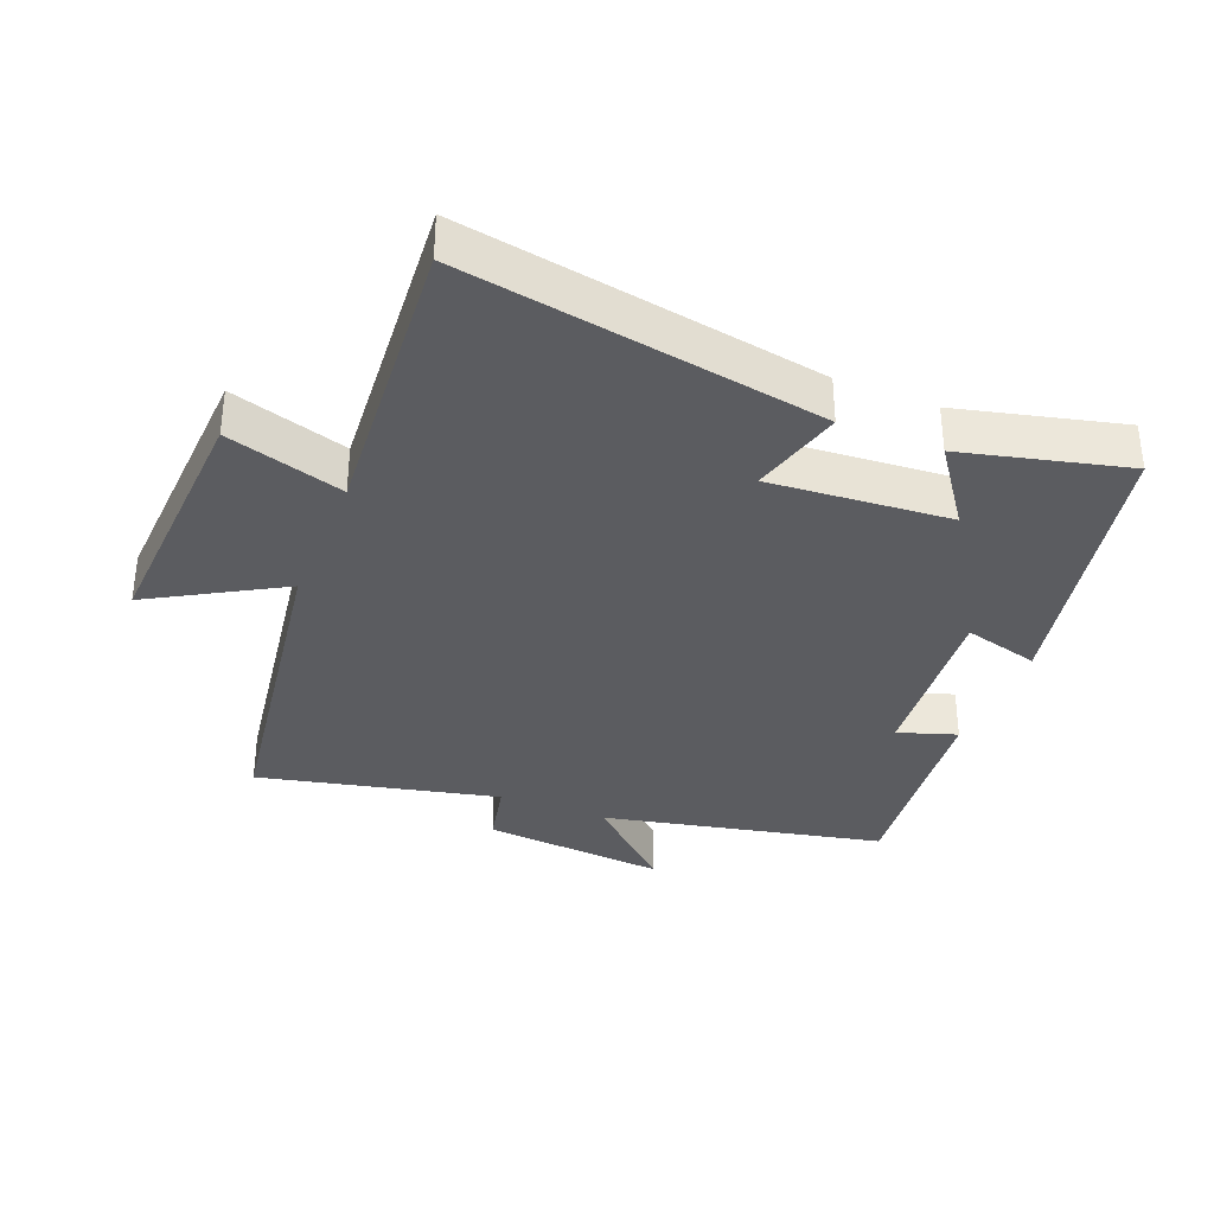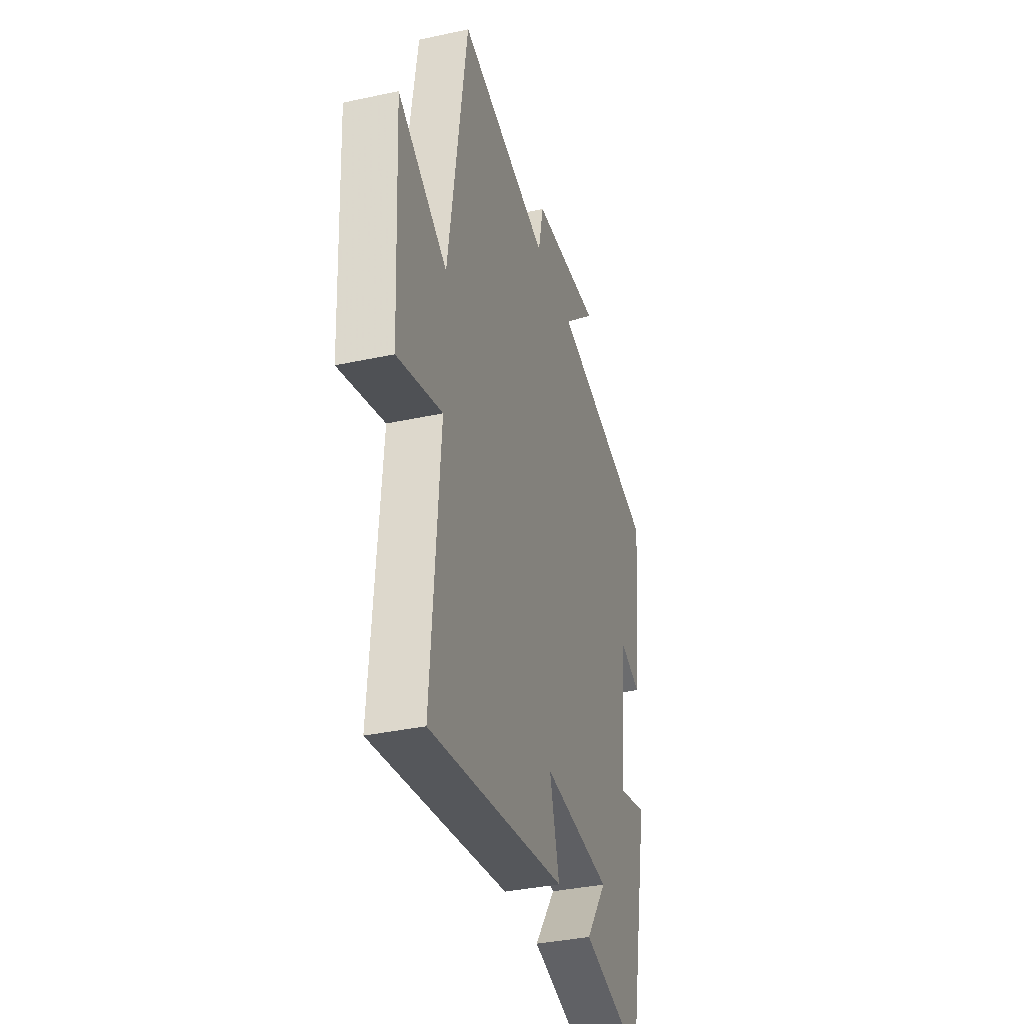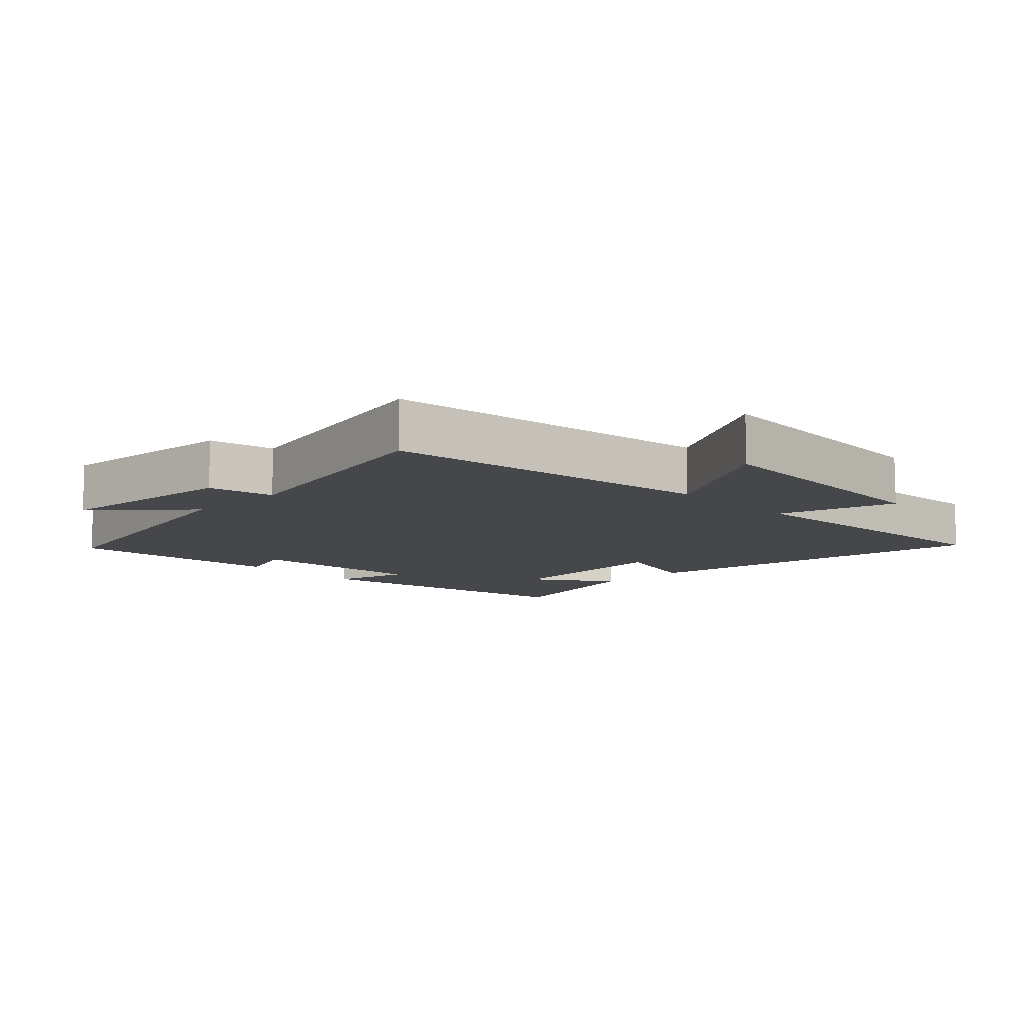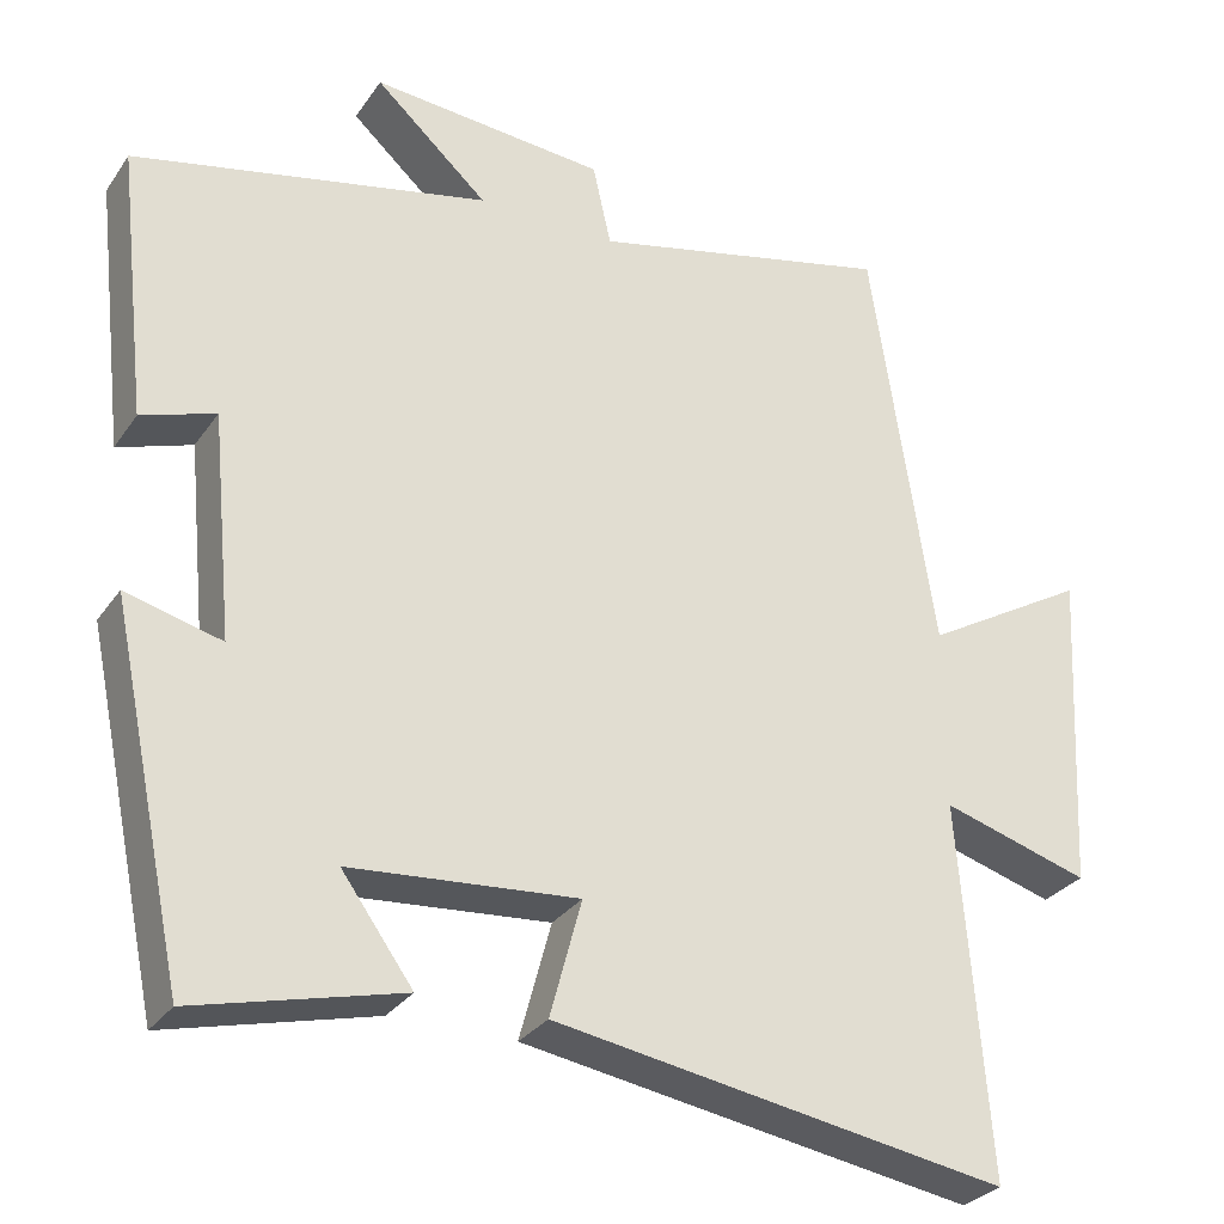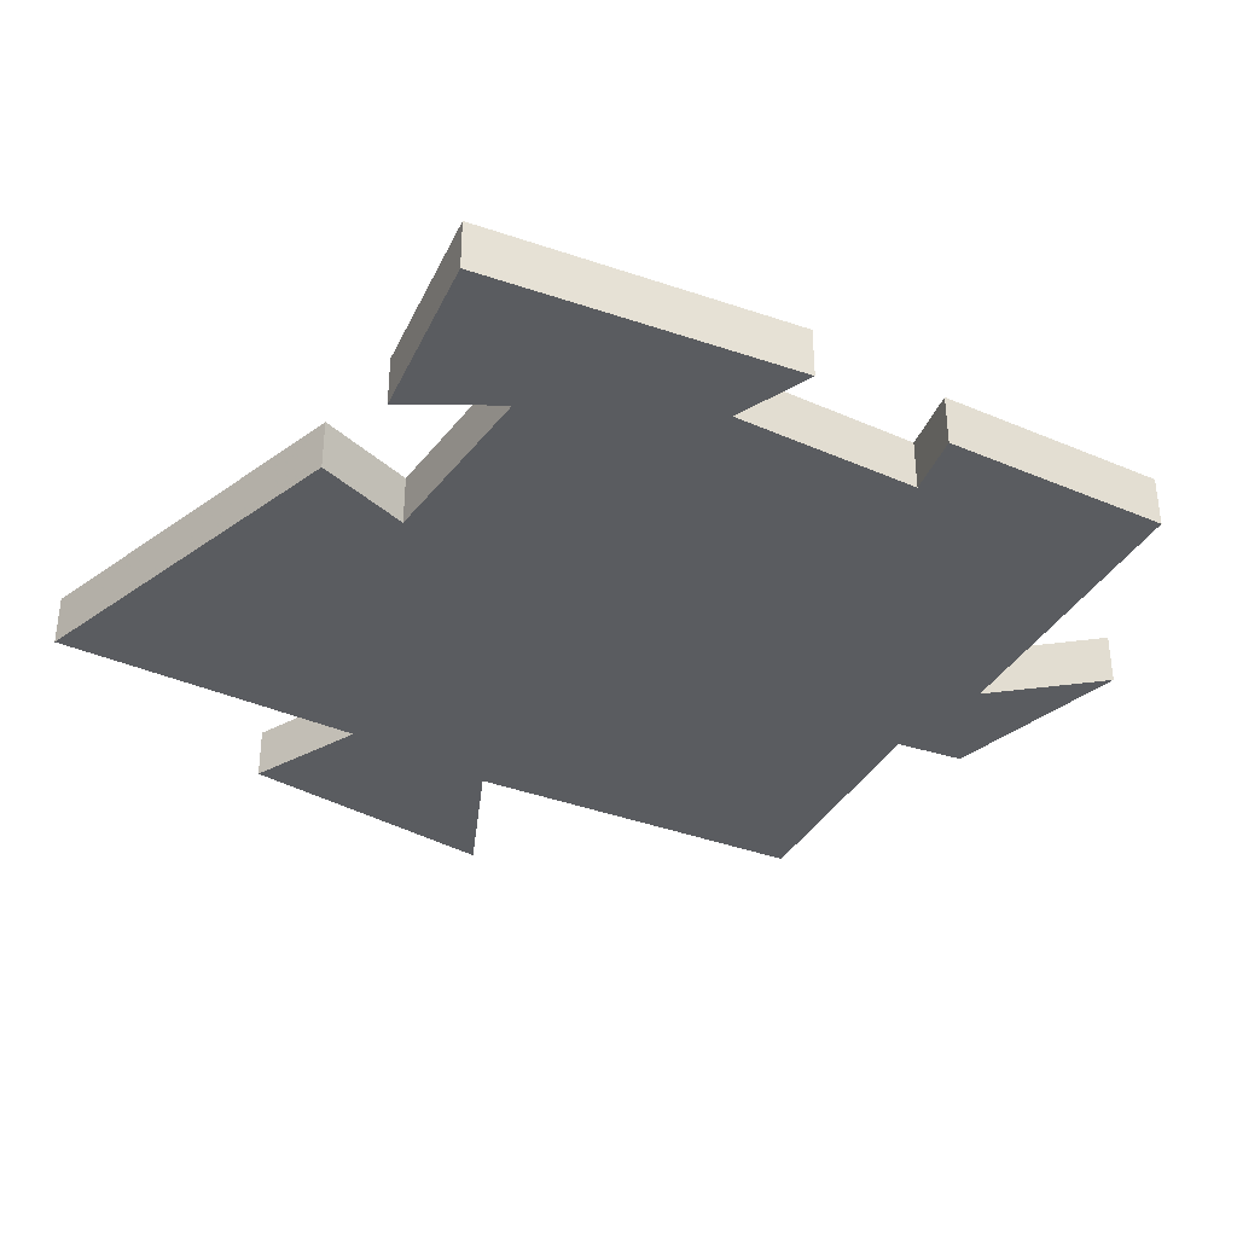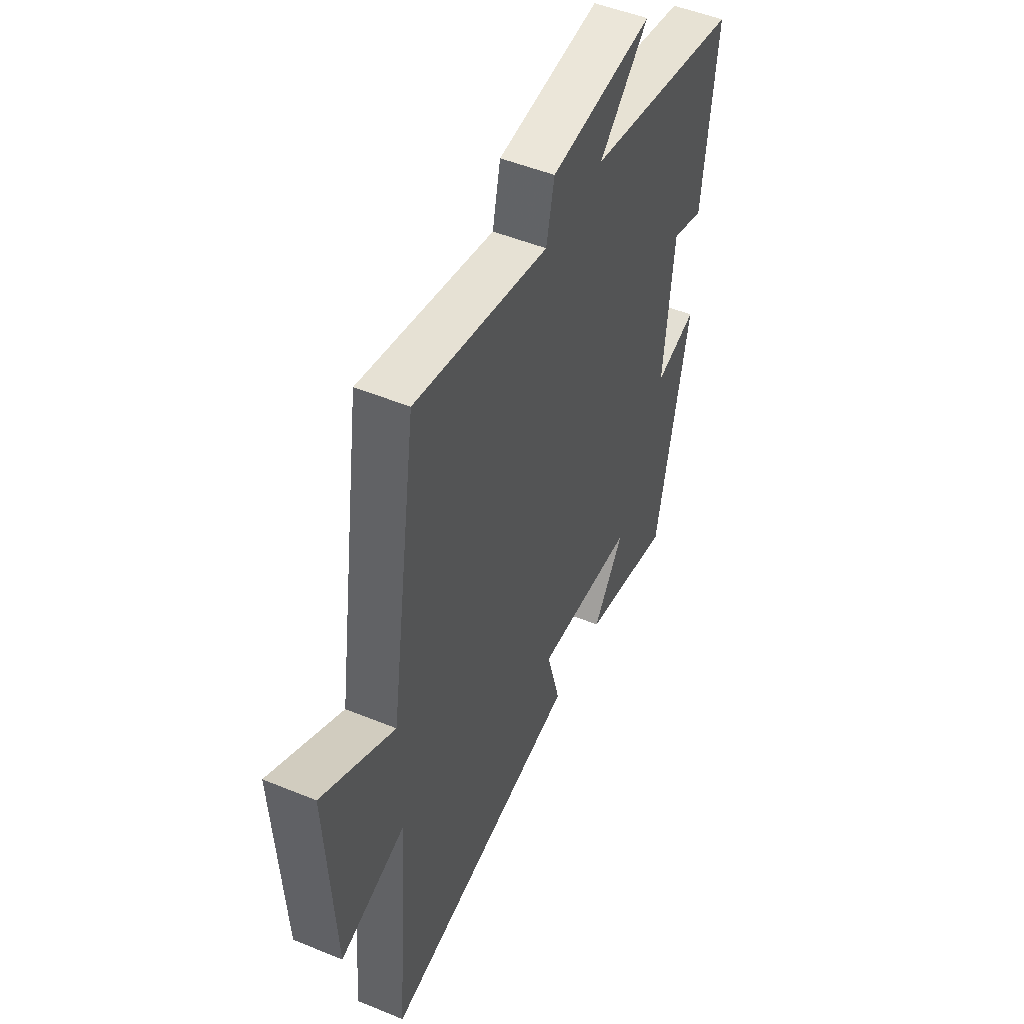
<metadata>
{"format":"obj","ext":"obj","renderer":"f3d","projection":"perspective","resolution":1024,"background":"white","views":[{"elev":-34.8,"azim":158.0,"up":"+Y"},{"elev":-36.2,"azim":105.8,"up":"+Z"},{"elev":-10.3,"azim":44.2,"up":"+Y"},{"elev":-29.5,"azim":-28.1,"up":"+Z"},{"elev":-34.0,"azim":-126.5,"up":"+Y"},{"elev":50.0,"azim":114.3,"up":"+Z"}]}
</metadata>
<code>
v 0.535 0.07 -0.59
v -0.011 0.07 -0.5
v 0.027 0.07 -0.359
v -0.247 0.07 -0.381
v -0.161 0.07 -0.5
v -0.41 0.07 -0.562
v -0.5 0.07 -0.13
v -0.385 0.07 -0.16
v -0.411 0.07 0.11
v -0.5 0.07 0.08
v -0.537 0.07 0.407
v -0.109 0.07 0.5
v -0.245 0.07 0.623
v 0.037 0.07 0.599
v 0.059 0.07 0.5
v 0.424 0.07 0.584
v 0.5 0.07 0.079
v 0.698 0.07 0.194
v 0.678 0.07 -0.196
v 0.5 0.07 -0.143
v 0.535 0 -0.59
v -0.011 0 -0.5
v 0.027 0 -0.359
v -0.247 0 -0.381
v -0.161 0 -0.5
v -0.41 0 -0.562
v -0.5 0 -0.13
v -0.385 0 -0.16
v -0.411 0 0.11
v -0.5 0 0.08
v -0.537 0 0.407
v -0.109 0 0.5
v -0.245 0 0.623
v 0.037 0 0.599
v 0.059 0 0.5
v 0.424 0 0.584
v 0.5 0 0.079
v 0.698 0 0.194
v 0.678 0 -0.196
v 0.5 0 -0.143
f 17 18 19 20
f 15 16 17 20
f 15 20 1
f 12 13 14 15
f 11 12 15
f 10 11 15
f 9 10 15
f 8 9 15 1
f 4 5 6 7
f 3 4 7 8
f 1 2 3
f 1 3 8
f 40 39 38 37
f 40 37 36 35
f 21 40 35
f 35 34 33 32
f 35 32 31
f 35 31 30
f 35 30 29
f 21 35 29 28
f 27 26 25 24
f 28 27 24 23
f 23 22 21
f 28 23 21
f 1 21 22 2
f 2 22 23 3
f 3 23 24 4
f 4 24 25 5
f 5 25 26 6
f 6 26 27 7
f 7 27 28 8
f 8 28 29 9
f 9 29 30 10
f 10 30 31 11
f 11 31 32 12
f 12 32 33 13
f 13 33 34 14
f 14 34 35 15
f 15 35 36 16
f 16 36 37 17
f 17 37 38 18
f 18 38 39 19
f 19 39 40 20
f 20 40 21 1

</code>
